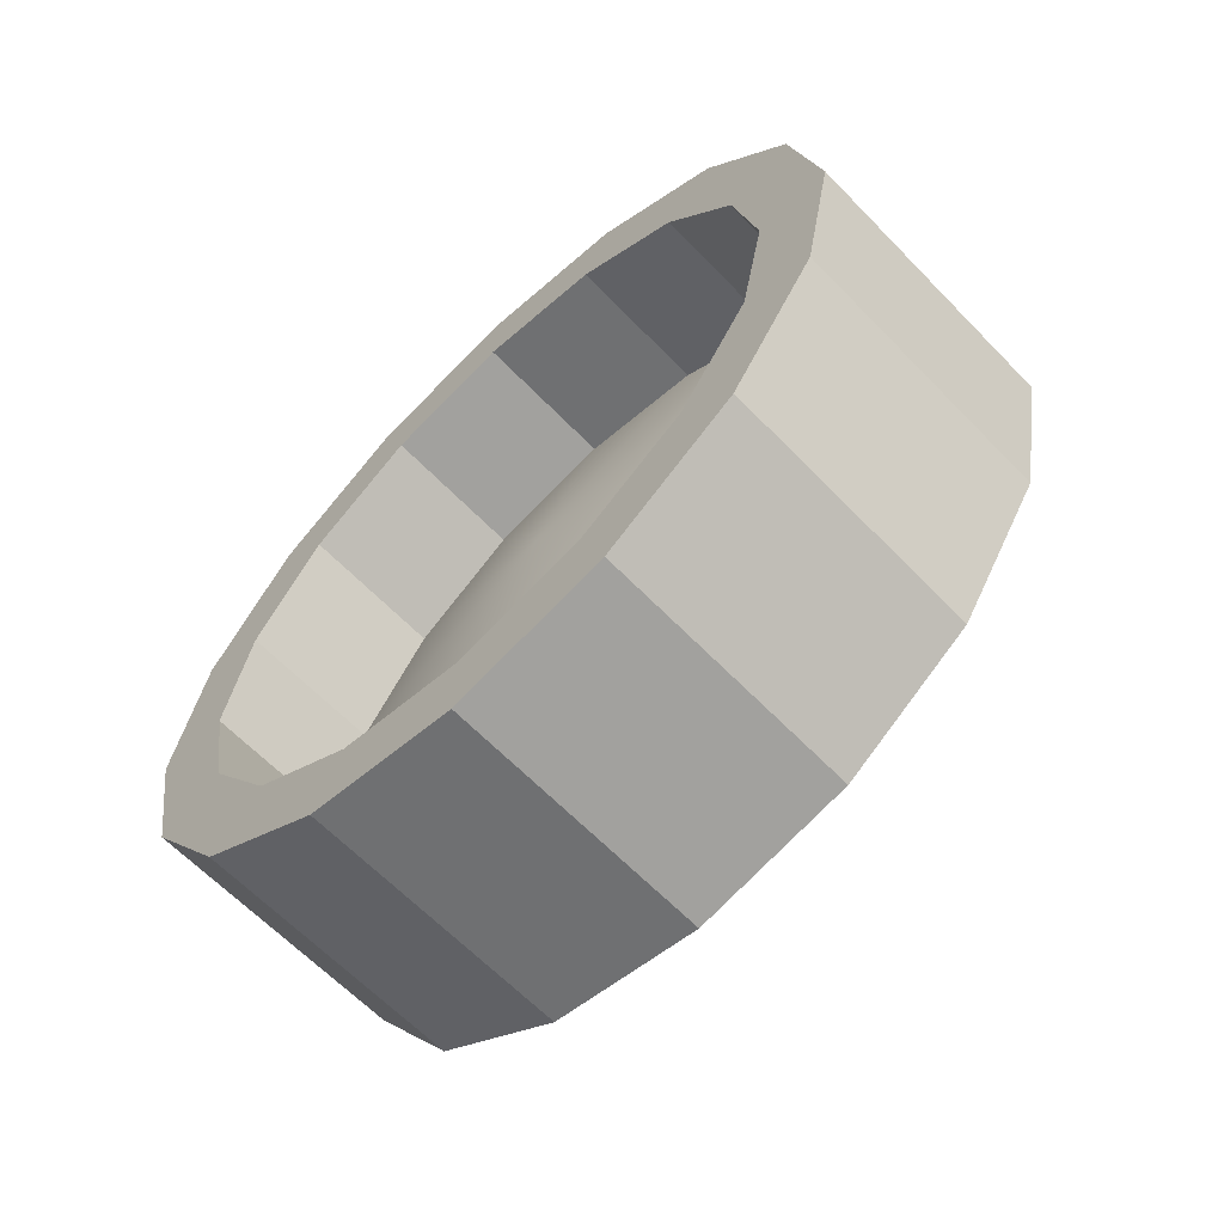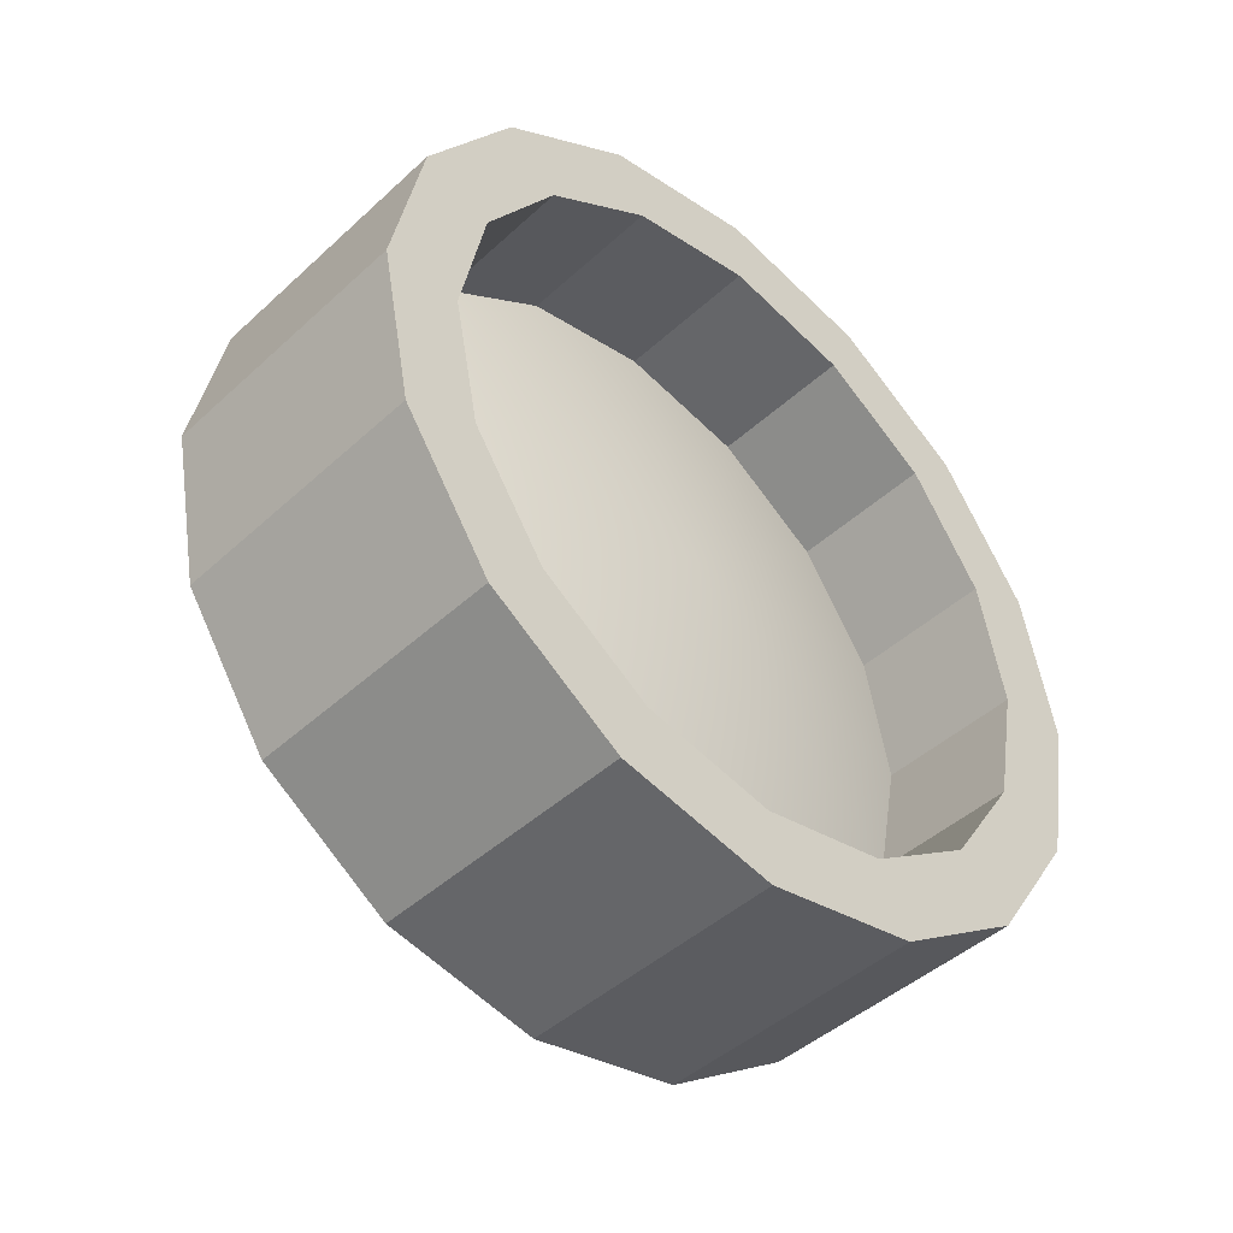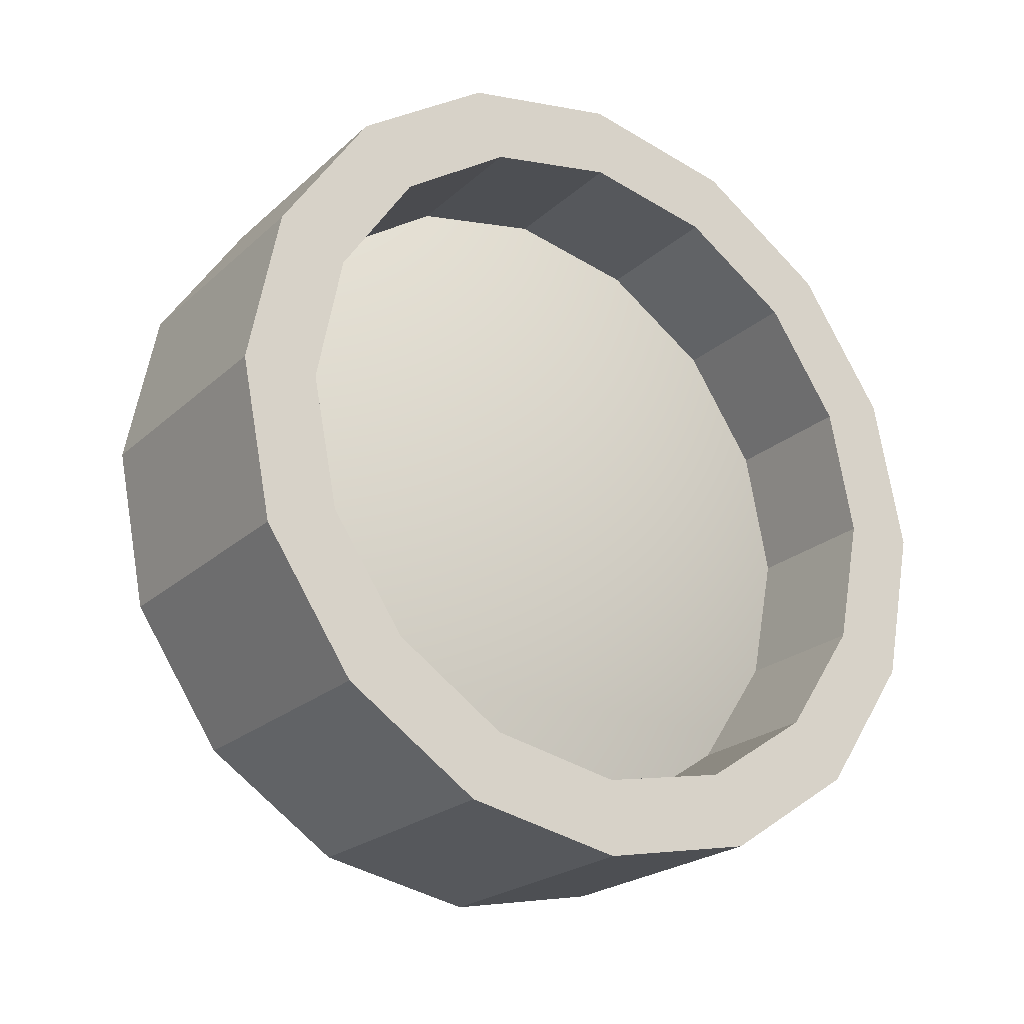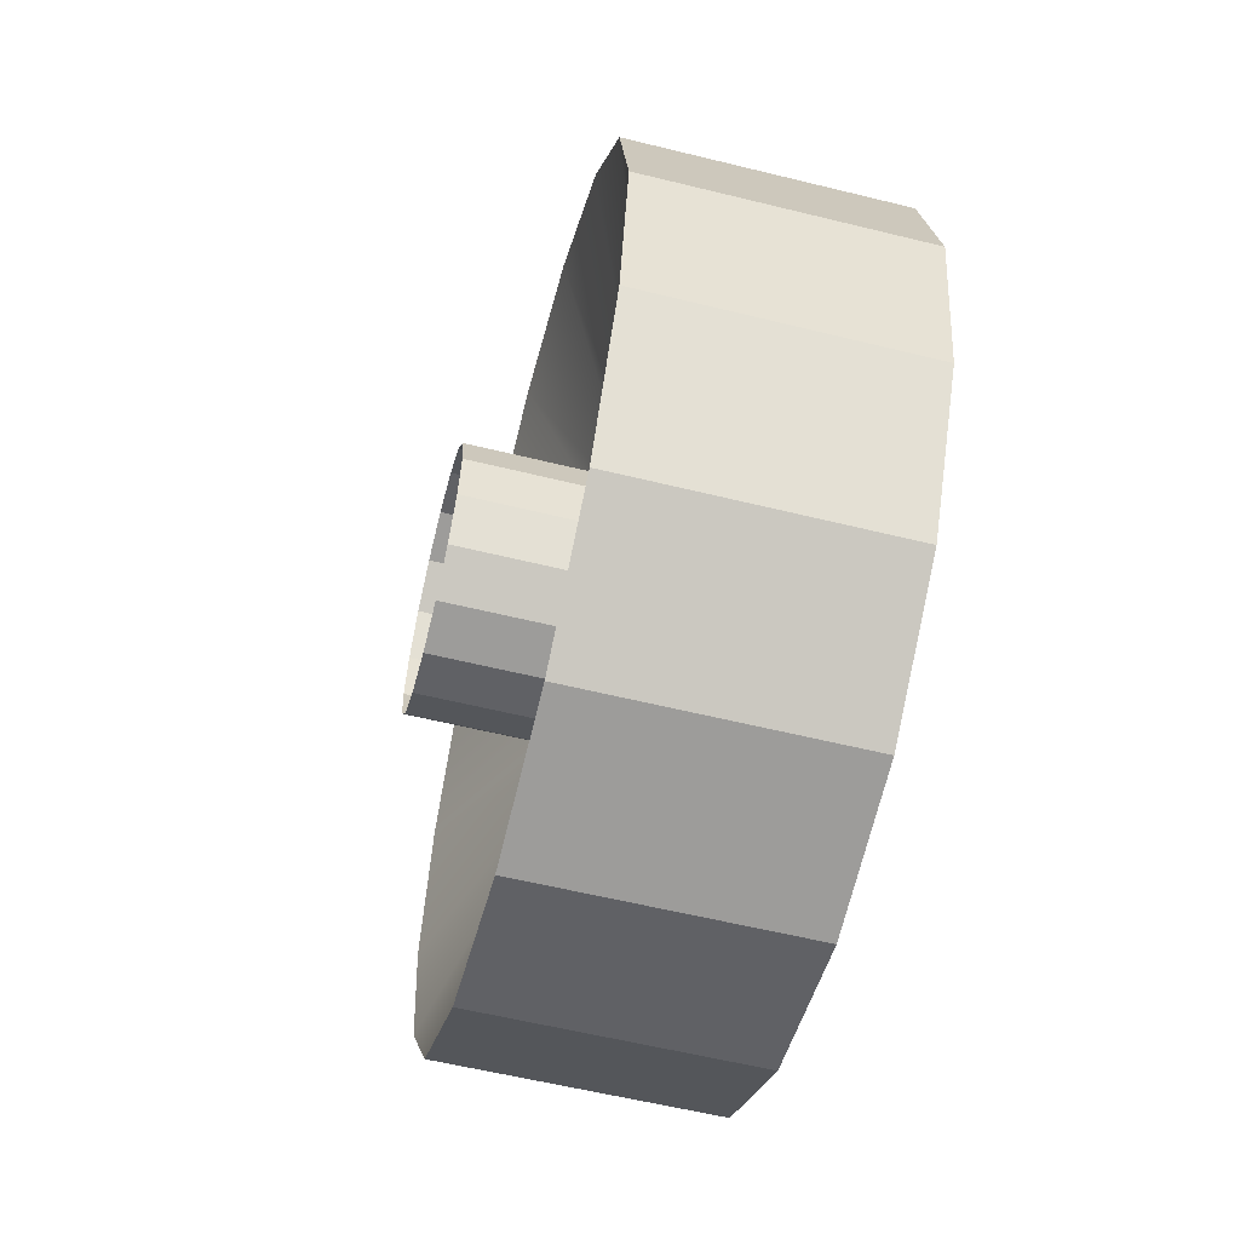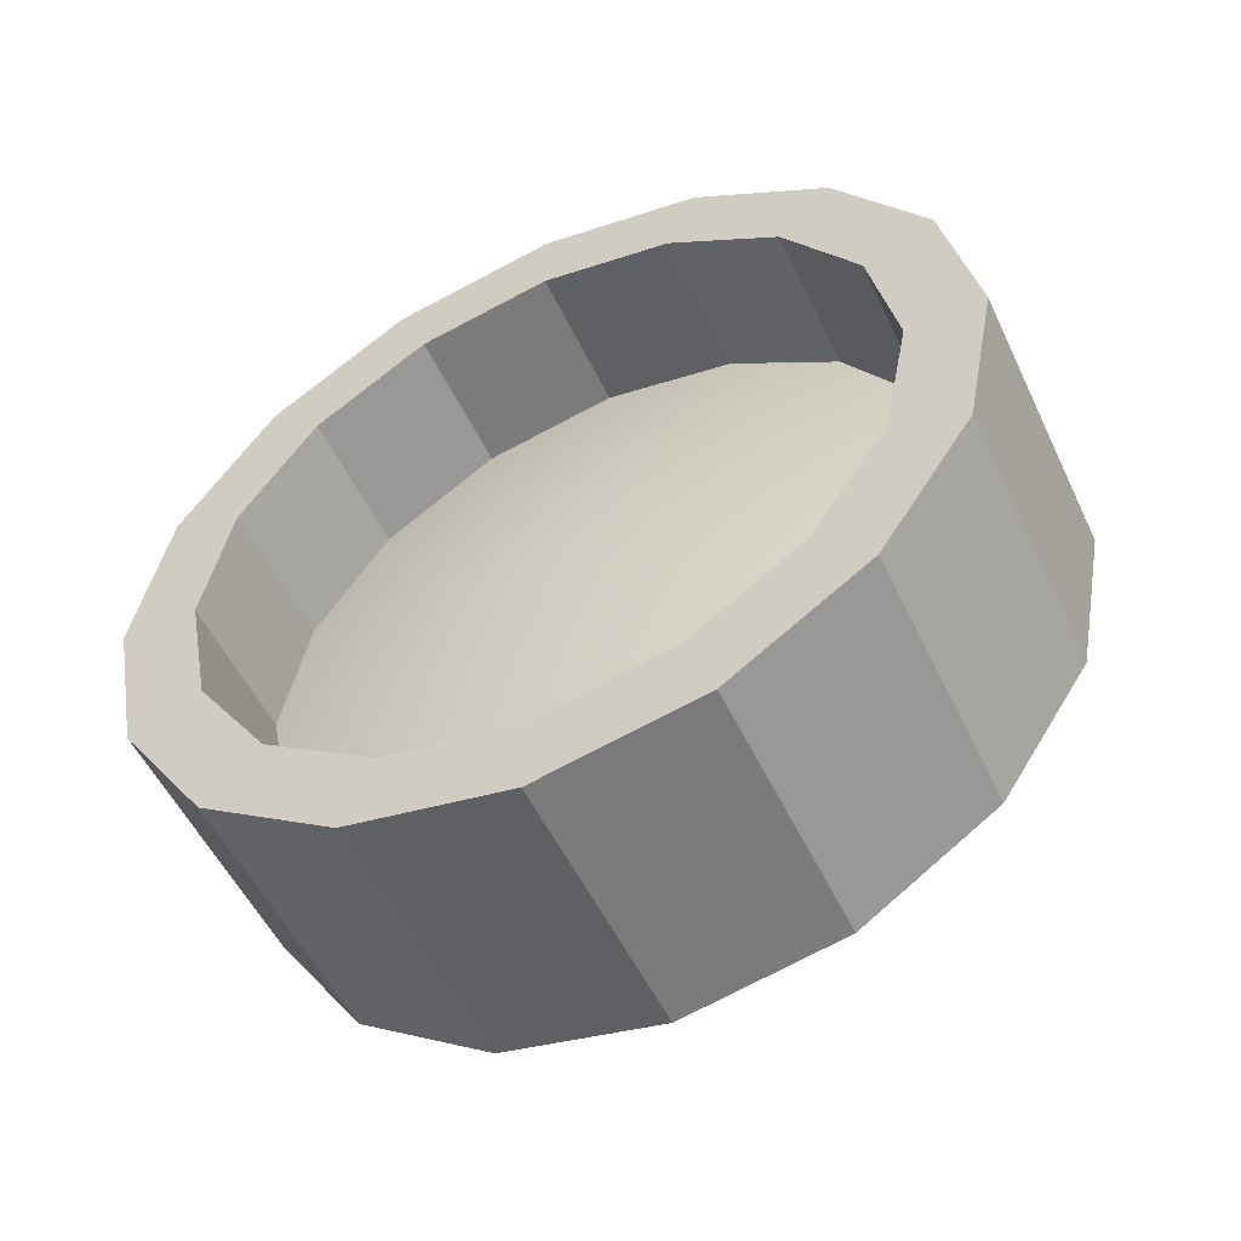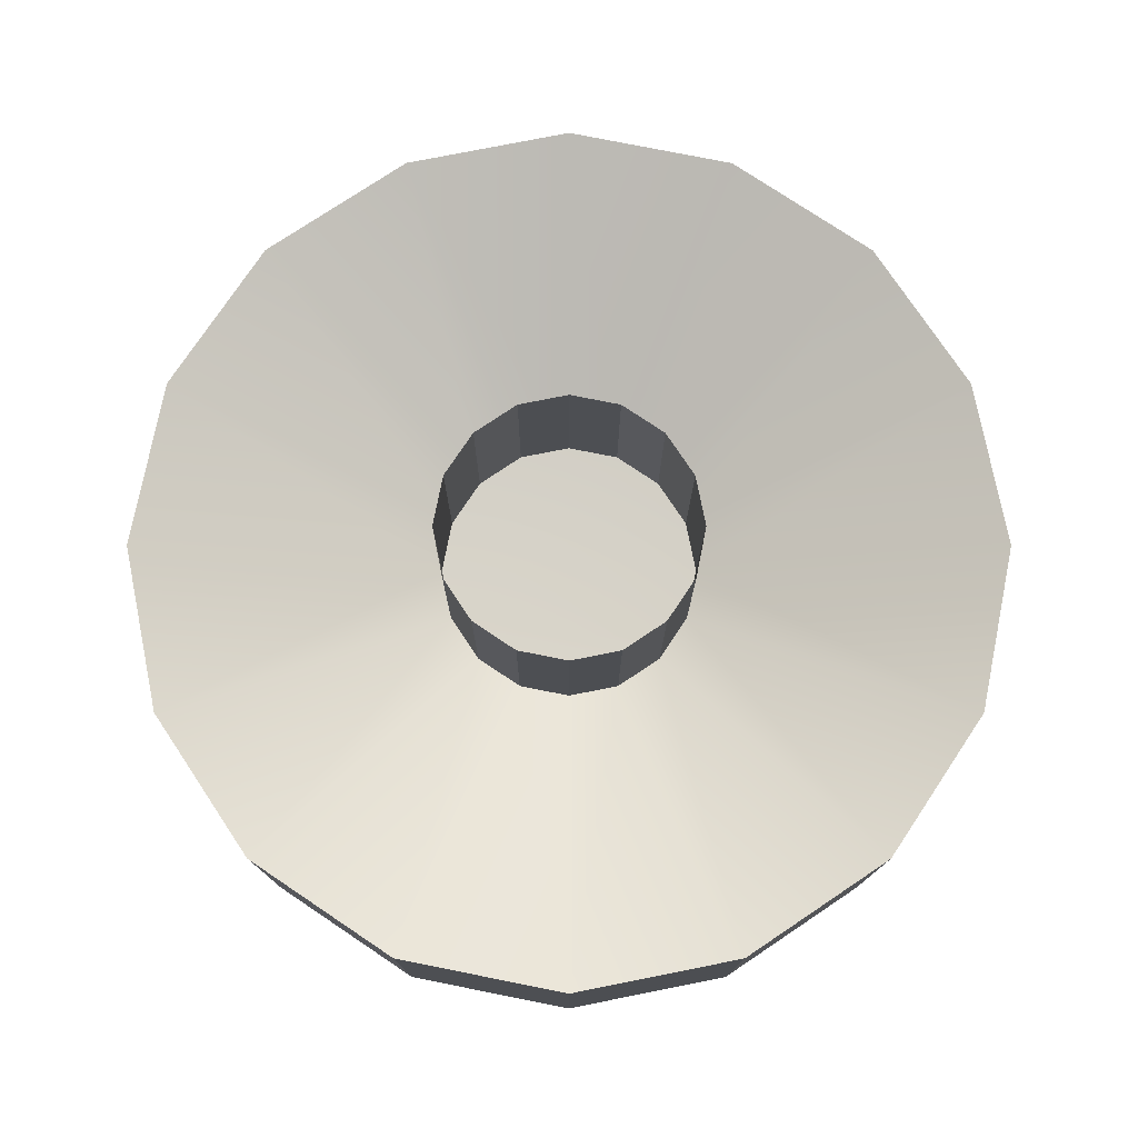
<metadata>
{"format":"obj","ext":"obj","renderer":"f3d","projection":"perspective","resolution":1024,"background":"white","views":[{"elev":-63.8,"azim":134.0,"up":"+Y"},{"elev":-45.2,"azim":46.5,"up":"+Z"},{"elev":-22.7,"azim":56.0,"up":"+Y"},{"elev":-59.0,"azim":-14.2,"up":"+Y"},{"elev":-53.3,"azim":115.1,"up":"+Z"},{"elev":-13.1,"azim":-90.1,"up":"+Y"}]}
</metadata>
<code>
o mesh6/mesh6-geometry#mesh6-geometry
v 90.77 1.383 -57.25
v 91.02 1 -57.87
v 90.77 1 -57.17
v 91.02 1.115 -57.89
v 90.77 0.6173 -57.25
v 91.42 1.383 -57.25
v 90.77 1.707 -57.46
v 90.59 1 -57.87
v 91.02 0.8852 -57.89
v 91.42 1 -57.17
v 91.42 1.707 -57.46
v 91.02 1.212 -57.96
v 90.59 1.115 -57.89
v 90.77 0.2929 -57.46
v 91.42 0.6173 -57.25
v 91.42 1 -57.35
v 91.42 1.314 -57.41
v 90.77 1.924 -57.79
v 90.59 0.8852 -57.89
v 91.02 0.7879 -57.96
v 91.42 0.2929 -57.46
v 91.42 1.58 -57.59
v 91.02 1.277 -58.06
v 90.59 1.212 -57.96
v 91.42 1.924 -57.79
v 90.59 0.7879 -57.96
v 90.77 0.07612 -57.79
v 91.42 0.07612 -57.79
v 91.42 0.6862 -57.41
v 91.07 1.314 -57.41
v 91.07 1.58 -57.59
v 90.77 2 -58.17
v 90.59 1.277 -58.06
v 91.02 0.7228 -58.06
v 91.42 0.4202 -57.59
v 91.07 1 -57.35
v 91.42 1.758 -57.86
v 91.02 1.3 -58.17
v 90.59 1.3 -58.17
v 91.42 2 -58.17
v 90.59 0.7228 -58.06
v 90.77 1.292e-14 -58.17
v 91.42 1.292e-14 -58.17
v 91.42 0.2424 -57.86
v 91.07 0.6862 -57.41
v 91.24 1 -58.17
v 91.07 1.758 -57.86
v 90.77 1.924 -58.55
v 91.02 0.7 -58.17
v 91.07 0.2424 -57.86
v 91.07 0.4202 -57.59
v 91.42 1.82 -58.17
v 91.02 1.277 -58.29
v 90.59 1.277 -58.29
v 91.42 1.924 -58.55
v 90.59 0.7 -58.17
v 91.02 0.7228 -58.29
v 91.42 0.07612 -58.55
v 91.42 0.18 -58.17
v 91.07 0.18 -58.17
v 91.07 1.82 -58.17
v 91.42 1.758 -58.49
v 91.02 1.212 -58.38
v 90.77 1.707 -58.88
v 90.77 0.07612 -58.55
v 91.07 1.758 -58.49
v 90.59 1.212 -58.38
v 91.42 1.58 -58.75
v 91.42 1.707 -58.88
v 90.59 0.7228 -58.29
v 91.02 0.7879 -58.38
v 91.42 0.2929 -58.88
v 91.42 0.2424 -58.49
v 91.07 0.2424 -58.49
v 91.07 1.58 -58.75
v 91.02 1.115 -58.45
v 90.77 1.383 -59.1
v 90.77 0.2929 -58.88
v 91.42 0.4202 -58.75
v 91.07 0.4202 -58.75
v 91.07 1.314 -58.93
v 90.59 1.115 -58.45
v 91.42 1.314 -58.93
v 91.42 1.383 -59.1
v 90.59 0.7879 -58.38
v 91.02 0.8852 -58.45
v 90.77 0.6173 -59.1
v 91.42 0.6862 -58.93
v 91.07 0.6862 -58.93
v 91.07 1 -58.99
v 91.02 1 -58.47
v 90.77 1 -59.17
v 90.59 0.8852 -58.45
v 91.42 0.6173 -59.1
v 91.42 1 -58.99
v 90.59 1 -58.47
v 91.42 1 -59.17
f 1 2 3
f 2 1 4
f 2 5 3
f 3 6 1
f 7 4 1
f 4 8 2
f 5 2 9
f 5 10 3
f 6 3 10
f 11 1 6
f 4 7 12
f 1 11 7
f 8 4 13
f 8 9 2
f 9 14 5
f 10 5 15
f 16 6 10
f 17 11 6
f 18 12 7
f 12 13 4
f 11 18 7
f 9 8 19
f 14 9 20
f 21 5 14
f 5 21 15
f 15 16 10
f 6 16 17
f 11 17 22
f 12 18 23
f 13 12 24
f 18 11 25
f 26 9 19
f 9 26 20
f 20 27 14
f 14 28 21
f 21 29 15
f 16 15 29
f 16 30 17
f 17 31 22
f 22 25 11
f 32 23 18
f 33 12 23
f 12 33 24
f 25 32 18
f 26 34 20
f 27 20 34
f 28 14 27
f 28 35 21
f 29 21 35
f 29 36 16
f 30 16 36
f 31 17 30
f 31 37 22
f 25 22 37
f 23 32 38
f 23 39 33
f 32 25 40
f 34 26 41
f 34 42 27
f 27 43 28
f 35 28 44
f 35 45 29
f 36 29 45
f 46 30 36
f 46 31 30
f 37 31 47
f 37 40 25
f 48 38 32
f 39 23 38
f 40 48 32
f 41 49 34
f 42 34 49
f 43 27 42
f 43 44 28
f 50 35 44
f 45 35 51
f 46 36 45
f 46 47 31
f 47 52 37
f 40 37 52
f 38 48 53
f 38 54 39
f 48 40 55
f 49 41 56
f 57 42 49
f 42 58 43
f 44 43 59
f 35 50 51
f 44 60 50
f 46 45 51
f 61 47 46
f 52 47 61
f 62 40 52
f 48 63 53
f 54 38 53
f 40 62 55
f 55 64 48
f 56 57 49
f 42 57 65
f 58 42 65
f 58 59 43
f 60 44 59
f 46 51 50
f 46 50 60
f 66 61 46
f 61 62 52
f 63 48 64
f 67 53 63
f 53 67 54
f 68 55 62
f 64 55 69
f 57 56 70
f 71 65 57
f 65 72 58
f 59 58 73
f 59 74 60
f 74 46 60
f 62 61 66
f 75 66 46
f 64 76 63
f 76 67 63
f 55 68 69
f 66 68 62
f 69 77 64
f 70 71 57
f 65 71 78
f 72 65 78
f 79 58 72
f 58 79 73
f 74 59 73
f 80 46 74
f 68 66 75
f 81 75 46
f 76 64 77
f 67 76 82
f 83 69 68
f 77 69 84
f 71 70 85
f 86 78 71
f 87 72 78
f 72 88 79
f 80 73 79
f 73 80 74
f 89 46 80
f 75 83 68
f 83 75 81
f 90 81 46
f 77 91 76
f 91 82 76
f 69 83 84
f 84 92 77
f 93 71 85
f 78 86 87
f 71 93 86
f 72 87 94
f 88 72 94
f 89 79 88
f 79 89 80
f 90 46 89
f 81 95 83
f 95 81 90
f 91 77 92
f 82 91 96
f 95 84 83
f 92 84 97
f 91 87 86
f 96 86 93
f 92 94 87
f 94 95 88
f 88 90 89
f 90 88 95
f 87 91 92
f 86 96 91
f 84 95 97
f 94 92 97
f 95 94 97
f 3 2 1
f 4 1 2
f 3 5 2
f 1 6 3
f 1 4 7
f 2 8 4
f 9 2 5
f 3 10 5
f 10 3 6
f 6 1 11
f 12 7 4
f 7 11 1
f 13 4 8
f 2 9 8
f 5 14 9
f 15 5 10
f 10 6 16
f 6 11 17
f 7 12 18
f 4 13 12
f 7 18 11
f 19 8 9
f 20 9 14
f 14 5 21
f 15 21 5
f 10 16 15
f 17 16 6
f 22 17 11
f 23 18 12
f 24 12 13
f 25 11 18
f 19 9 26
f 20 26 9
f 14 27 20
f 21 28 14
f 15 29 21
f 29 15 16
f 17 30 16
f 22 31 17
f 11 25 22
f 18 23 32
f 23 12 33
f 24 33 12
f 18 32 25
f 20 34 26
f 34 20 27
f 27 14 28
f 21 35 28
f 35 21 29
f 16 36 29
f 36 16 30
f 30 17 31
f 22 37 31
f 37 22 25
f 38 32 23
f 33 39 23
f 40 25 32
f 41 26 34
f 27 42 34
f 28 43 27
f 44 28 35
f 29 45 35
f 45 29 36
f 36 30 46
f 30 31 46
f 47 31 37
f 25 40 37
f 32 38 48
f 38 23 39
f 32 48 40
f 34 49 41
f 49 34 42
f 42 27 43
f 28 44 43
f 44 35 50
f 51 35 45
f 45 36 46
f 31 47 46
f 37 52 47
f 52 37 40
f 53 48 38
f 39 54 38
f 55 40 48
f 56 41 49
f 49 42 57
f 43 58 42
f 59 43 44
f 51 50 35
f 50 60 44
f 51 45 46
f 46 47 61
f 61 47 52
f 52 40 62
f 53 63 48
f 53 38 54
f 55 62 40
f 48 64 55
f 49 57 56
f 65 57 42
f 65 42 58
f 43 59 58
f 59 44 60
f 50 51 46
f 60 50 46
f 46 61 66
f 52 62 61
f 64 48 63
f 63 53 67
f 54 67 53
f 62 55 68
f 69 55 64
f 70 56 57
f 57 65 71
f 58 72 65
f 73 58 59
f 60 74 59
f 60 46 74
f 66 61 62
f 46 66 75
f 63 76 64
f 63 67 76
f 69 68 55
f 62 68 66
f 64 77 69
f 57 71 70
f 78 71 65
f 78 65 72
f 72 58 79
f 73 79 58
f 73 59 74
f 74 46 80
f 75 66 68
f 46 75 81
f 77 64 76
f 82 76 67
f 68 69 83
f 84 69 77
f 85 70 71
f 71 78 86
f 78 72 87
f 79 88 72
f 79 73 80
f 74 80 73
f 80 46 89
f 68 83 75
f 81 75 83
f 46 81 90
f 76 91 77
f 76 82 91
f 84 83 69
f 77 92 84
f 85 71 93
f 87 86 78
f 86 93 71
f 94 87 72
f 94 72 88
f 88 79 89
f 80 89 79
f 89 46 90
f 83 95 81
f 90 81 95
f 92 77 91
f 96 91 82
f 83 84 95
f 97 84 92
f 86 87 91
f 93 86 96
f 87 94 92
f 88 95 94
f 89 90 88
f 95 88 90
f 92 91 87
f 91 96 86
f 97 95 84
f 97 92 94
f 97 94 95

</code>
